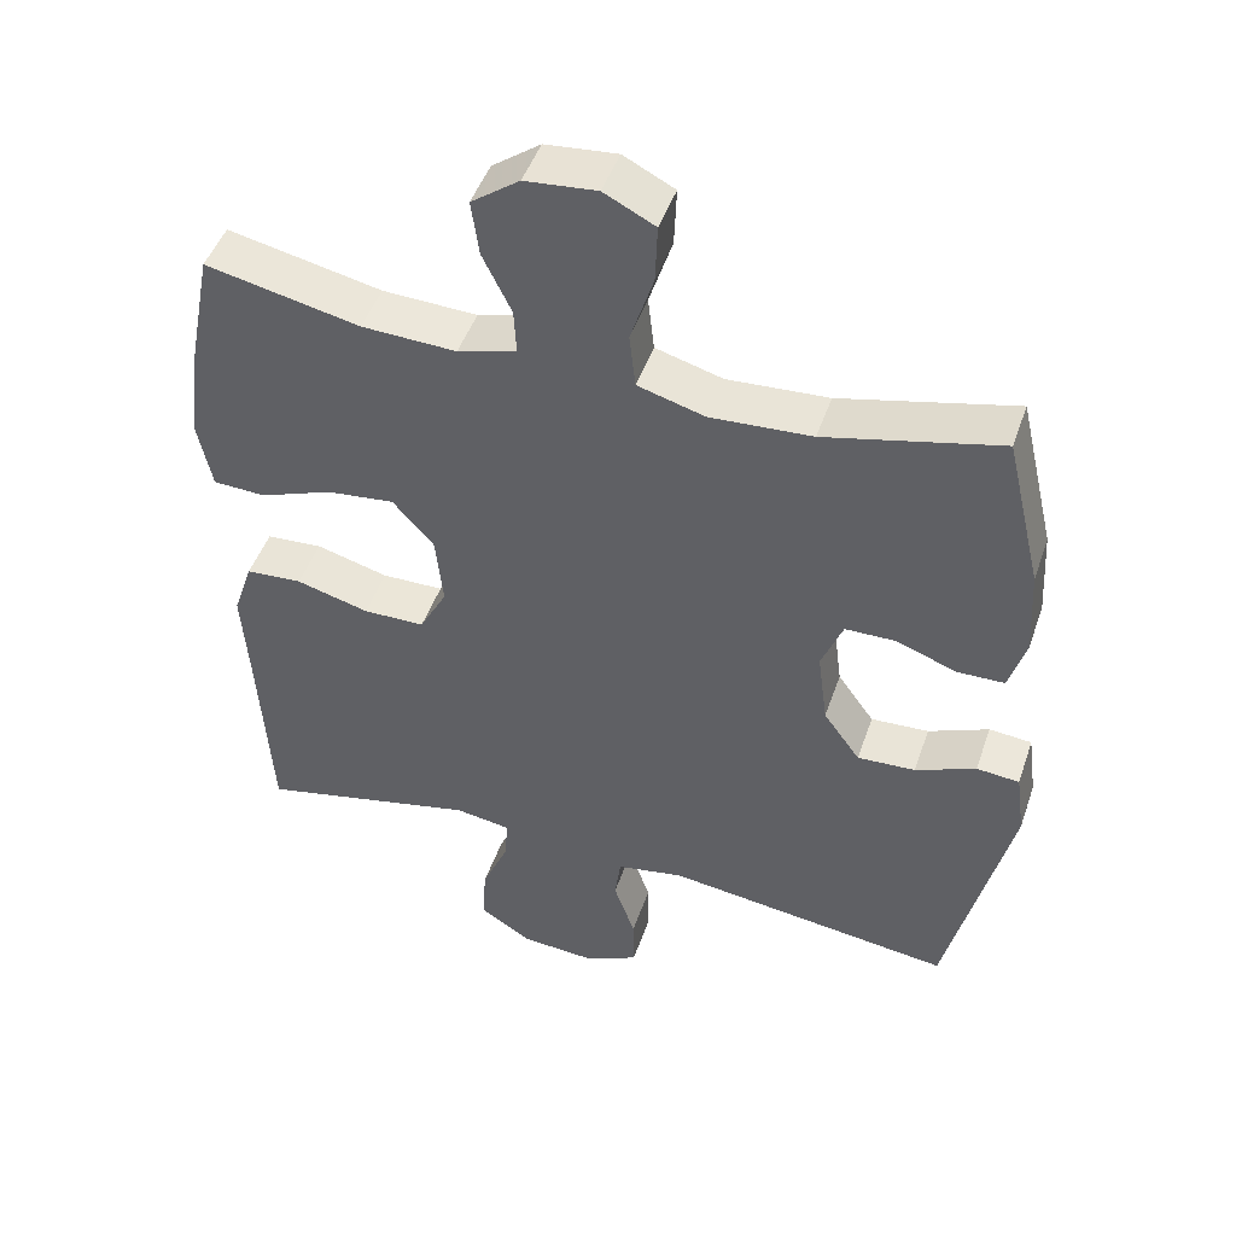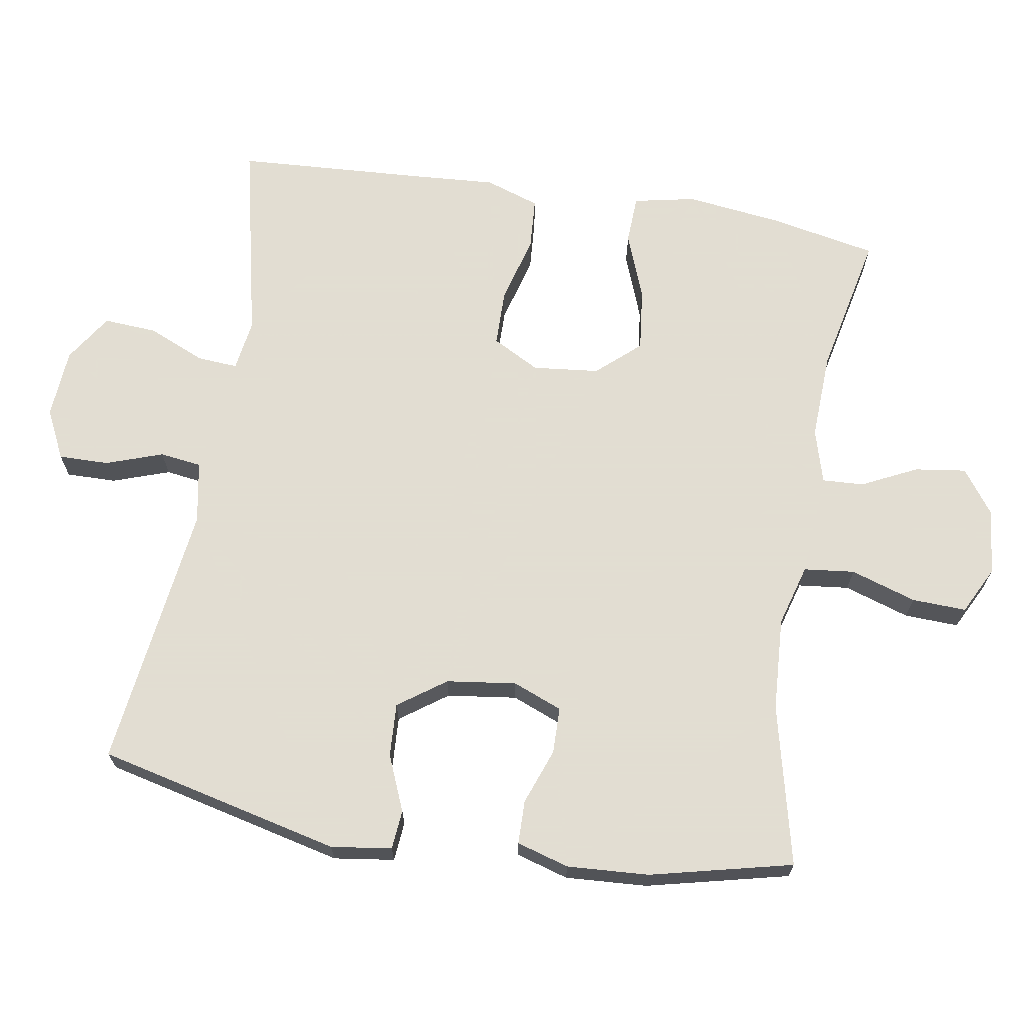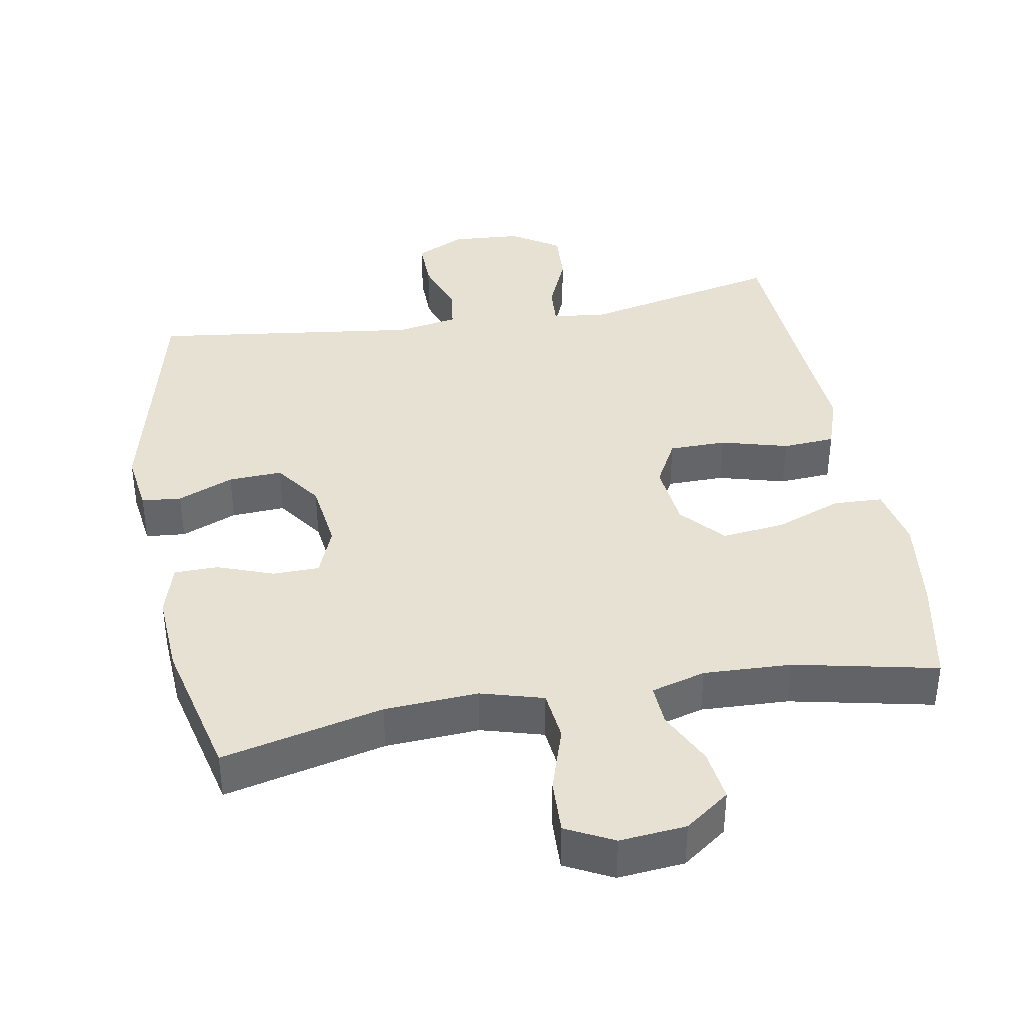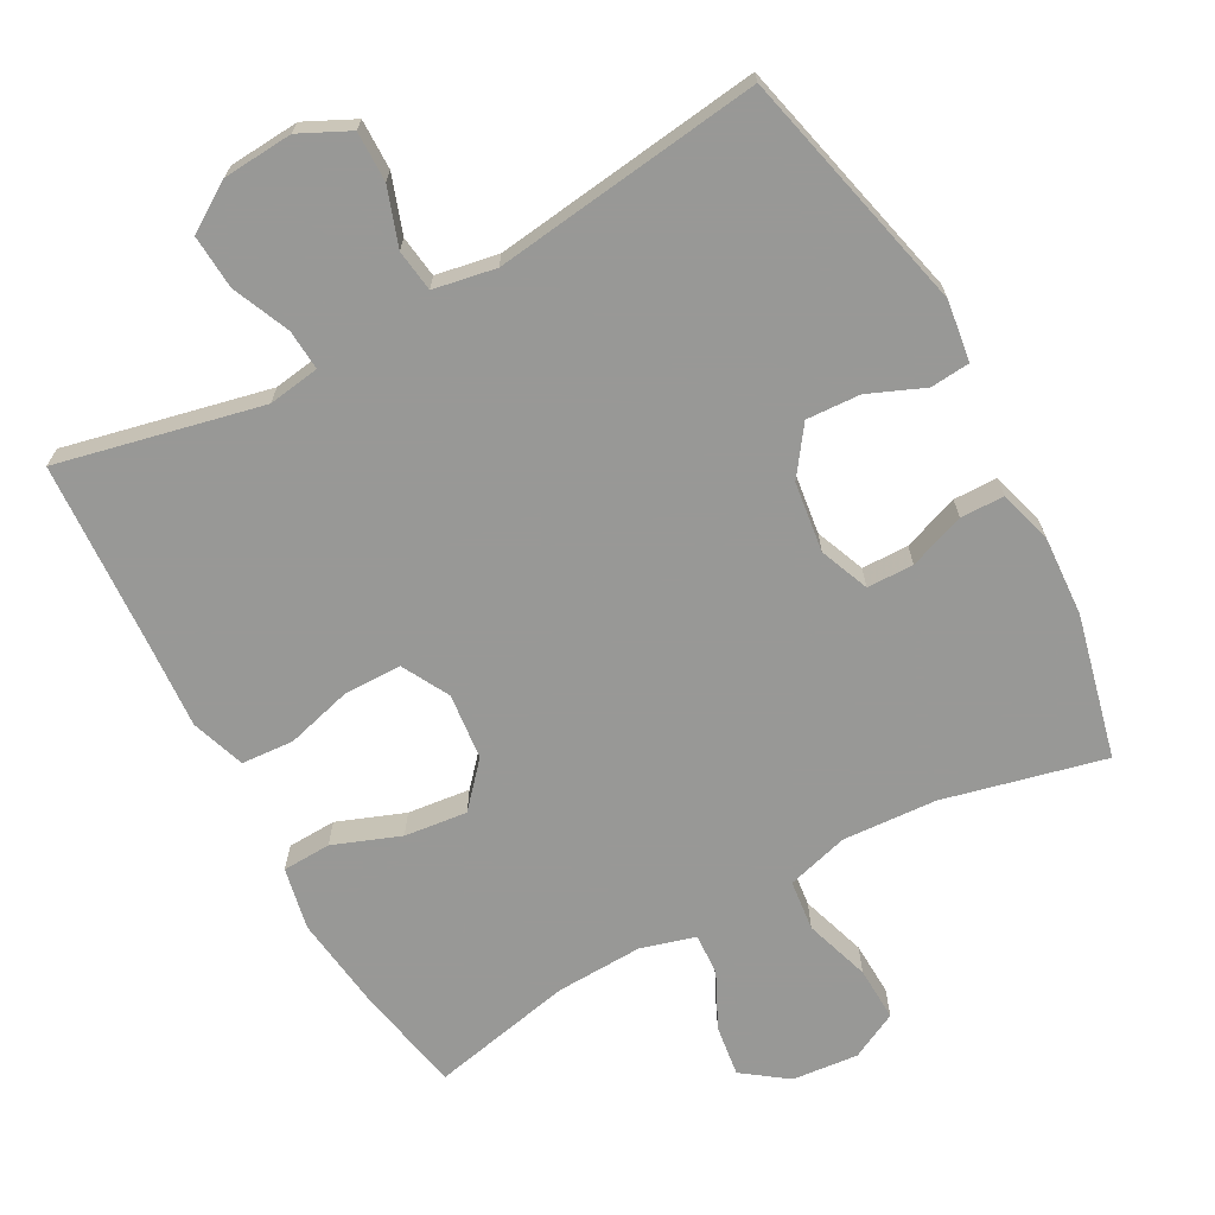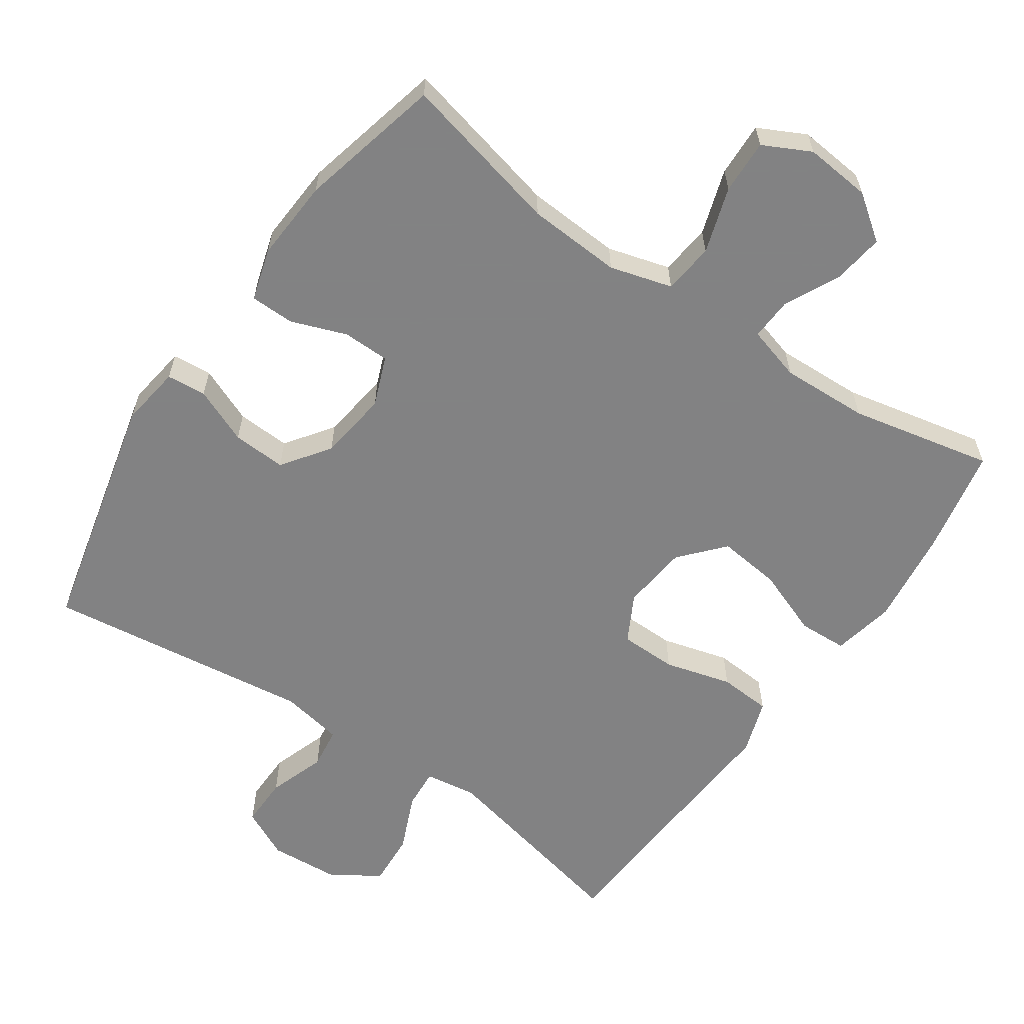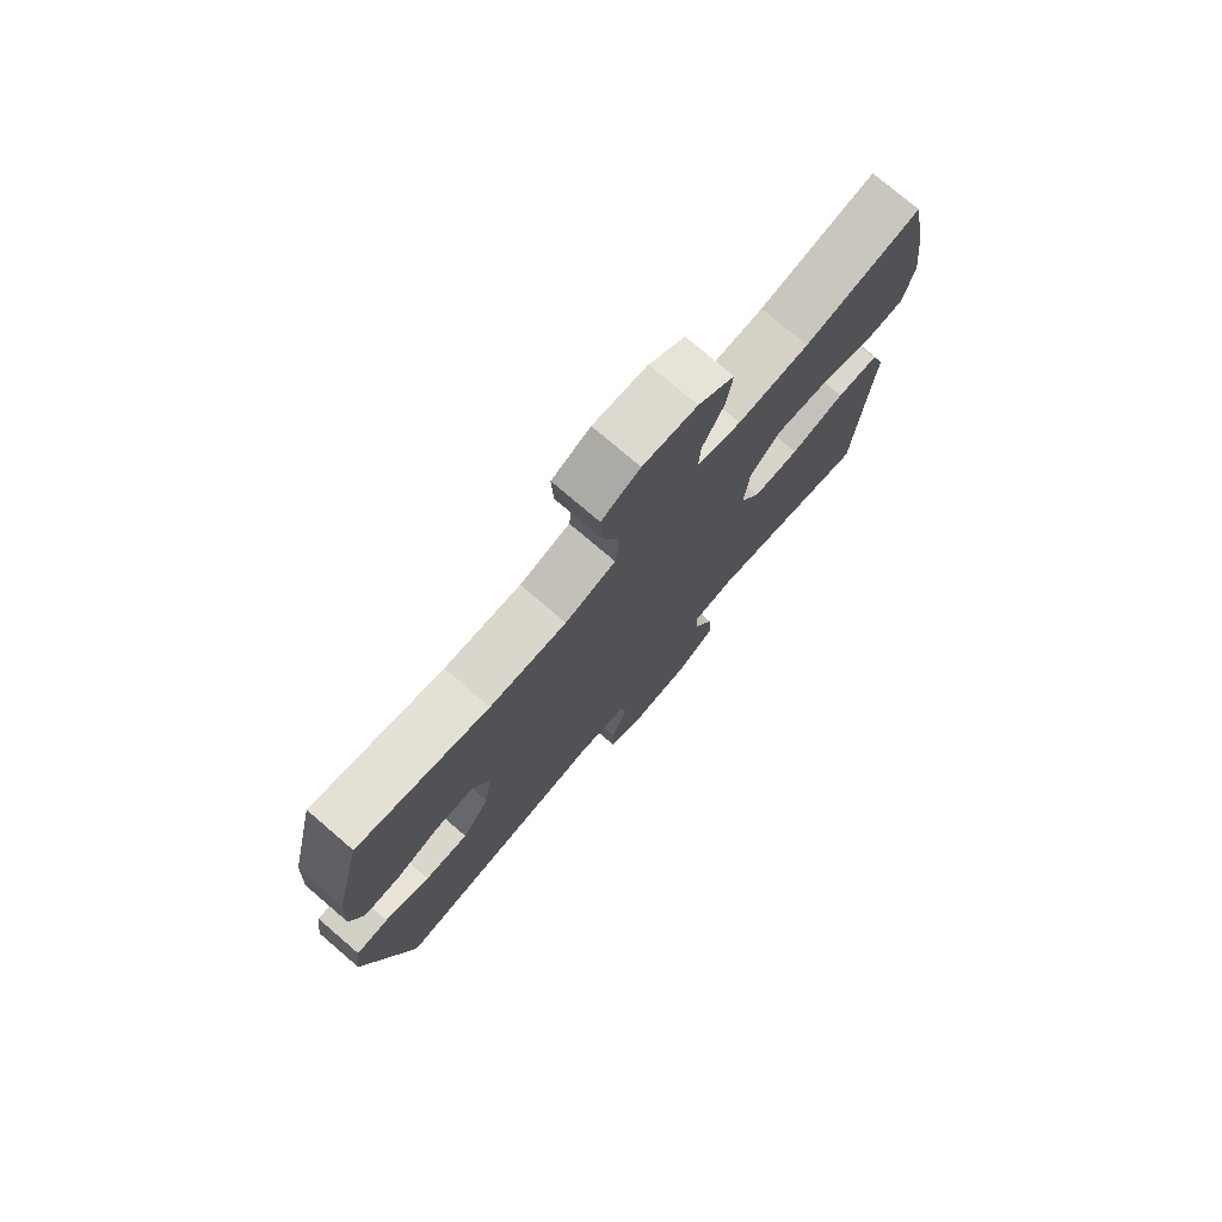
<metadata>
{"format":"obj","ext":"obj","renderer":"f3d","projection":"perspective","resolution":1024,"background":"white","views":[{"elev":47.1,"azim":-161.4,"up":"+Z"},{"elev":68.1,"azim":-80.6,"up":"+Y"},{"elev":38.9,"azim":-10.1,"up":"+Y"},{"elev":-68.5,"azim":-151.4,"up":"+Y"},{"elev":-60.9,"azim":-34.6,"up":"+Y"},{"elev":76.6,"azim":-49.5,"up":"+Z"}]}
</metadata>
<code>
v -0.5 0.07 0.5
v -0.272 0.07 0.446
v -0.139 0.07 0.438
v -0.051 0.07 0.463
v -0.043 0.07 0.535
v -0.073 0.07 0.628
v -0.076 0.07 0.705
v -0.009 0.07 0.739
v 0.085 0.07 0.73
v 0.148 0.07 0.684
v 0.138 0.07 0.611
v 0.1 0.07 0.533
v 0.097 0.07 0.474
v 0.174 0.07 0.452
v 0.298 0.07 0.457
v 0.5 0.07 0.5
v 0.53 0.07 0.348
v 0.547 0.07 0.212
v 0.529 0.07 0.124
v 0.46 0.07 0.121
v 0.365 0.07 0.157
v 0.276 0.07 0.167
v 0.222 0.07 0.106
v 0.212 0.07 0.012
v 0.248 0.07 -0.055
v 0.329 0.07 -0.056
v 0.424 0.07 -0.03
v 0.498 0.07 -0.035
v 0.524 0.07 -0.112
v 0.516 0.07 -0.229
v 0.5 0.07 -0.5
v 0.212 0.07 -0.436
v 0.139 0.07 -0.447
v 0.143 0.07 -0.504
v 0.178 0.07 -0.585
v 0.183 0.07 -0.661
v 0.115 0.07 -0.705
v 0.016 0.07 -0.712
v -0.054 0.07 -0.678
v -0.053 0.07 -0.607
v -0.025 0.07 -0.526
v -0.033 0.07 -0.467
v -0.121 0.07 -0.451
v -0.5 0.07 -0.5
v -0.582 0.07 -0.155
v -0.57 0.07 -0.069
v -0.514 0.07 -0.064
v -0.435 0.07 -0.097
v -0.359 0.07 -0.101
v -0.311 0.07 -0.034
v -0.298 0.07 0.065
v -0.326 0.07 0.135
v -0.392 0.07 0.136
v -0.471 0.07 0.107
v -0.533 0.07 0.108
v -0.555 0.07 0.182
v -0.548 0.07 0.298
v -0.5 0 0.5
v -0.272 0 0.446
v -0.139 0 0.438
v -0.051 0 0.463
v -0.043 0 0.535
v -0.073 0 0.628
v -0.076 0 0.705
v -0.009 0 0.739
v 0.085 0 0.73
v 0.148 0 0.684
v 0.138 0 0.611
v 0.1 0 0.533
v 0.097 0 0.474
v 0.174 0 0.452
v 0.298 0 0.457
v 0.5 0 0.5
v 0.53 0 0.348
v 0.547 0 0.212
v 0.529 0 0.124
v 0.46 0 0.121
v 0.365 0 0.157
v 0.276 0 0.167
v 0.222 0 0.106
v 0.212 0 0.012
v 0.248 0 -0.055
v 0.329 0 -0.056
v 0.424 0 -0.03
v 0.498 0 -0.035
v 0.524 0 -0.112
v 0.516 0 -0.229
v 0.5 0 -0.5
v 0.212 0 -0.436
v 0.139 0 -0.447
v 0.143 0 -0.504
v 0.178 0 -0.585
v 0.183 0 -0.661
v 0.115 0 -0.705
v 0.016 0 -0.712
v -0.054 0 -0.678
v -0.053 0 -0.607
v -0.025 0 -0.526
v -0.033 0 -0.467
v -0.121 0 -0.451
v -0.5 0 -0.5
v -0.582 0 -0.155
v -0.57 0 -0.069
v -0.514 0 -0.064
v -0.435 0 -0.097
v -0.359 0 -0.101
v -0.311 0 -0.034
v -0.298 0 0.065
v -0.326 0 0.135
v -0.392 0 0.136
v -0.471 0 0.107
v -0.533 0 0.108
v -0.555 0 0.182
v -0.548 0 0.298
f 56 57 1 2
f 53 54 55 56
f 52 53 56 2
f 51 52 2 3
f 50 51 3 4
f 45 46 47 48
f 43 44 45 48
f 42 43 48 49
f 38 39 40 41
f 38 41 42
f 37 38 42
f 34 35 36 37
f 33 34 37 42
f 32 33 42 49
f 30 31 32 49
f 26 27 28 29
f 25 26 29 30
f 18 19 20 21
f 18 21 22
f 15 16 17 18
f 14 15 18 22
f 13 14 22 23
f 9 10 11 12
f 9 12 13
f 8 9 13
f 5 6 7 8
f 4 5 8 13
f 50 4 13 23
f 25 30 49 50
f 24 25 50
f 23 24 50
f 59 58 114 113
f 113 112 111 110
f 59 113 110 109
f 60 59 109 108
f 61 60 108 107
f 105 104 103 102
f 105 102 101 100
f 106 105 100 99
f 98 97 96 95
f 99 98 95
f 99 95 94
f 94 93 92 91
f 99 94 91 90
f 106 99 90 89
f 106 89 88 87
f 86 85 84 83
f 87 86 83 82
f 78 77 76 75
f 79 78 75
f 75 74 73 72
f 79 75 72 71
f 80 79 71 70
f 69 68 67 66
f 70 69 66
f 70 66 65
f 65 64 63 62
f 70 65 62 61
f 80 70 61 107
f 107 106 87 82
f 107 82 81
f 107 81 80
f 1 58 59 2
f 2 59 60 3
f 3 60 61 4
f 4 61 62 5
f 5 62 63 6
f 6 63 64 7
f 7 64 65 8
f 8 65 66 9
f 9 66 67 10
f 10 67 68 11
f 11 68 69 12
f 12 69 70 13
f 13 70 71 14
f 14 71 72 15
f 15 72 73 16
f 16 73 74 17
f 17 74 75 18
f 18 75 76 19
f 19 76 77 20
f 20 77 78 21
f 21 78 79 22
f 22 79 80 23
f 23 80 81 24
f 24 81 82 25
f 25 82 83 26
f 26 83 84 27
f 27 84 85 28
f 28 85 86 29
f 29 86 87 30
f 30 87 88 31
f 31 88 89 32
f 32 89 90 33
f 33 90 91 34
f 34 91 92 35
f 35 92 93 36
f 36 93 94 37
f 37 94 95 38
f 38 95 96 39
f 39 96 97 40
f 40 97 98 41
f 41 98 99 42
f 42 99 100 43
f 43 100 101 44
f 44 101 102 45
f 45 102 103 46
f 46 103 104 47
f 47 104 105 48
f 48 105 106 49
f 49 106 107 50
f 50 107 108 51
f 51 108 109 52
f 52 109 110 53
f 53 110 111 54
f 54 111 112 55
f 55 112 113 56
f 56 113 114 57
f 57 114 58 1

</code>
